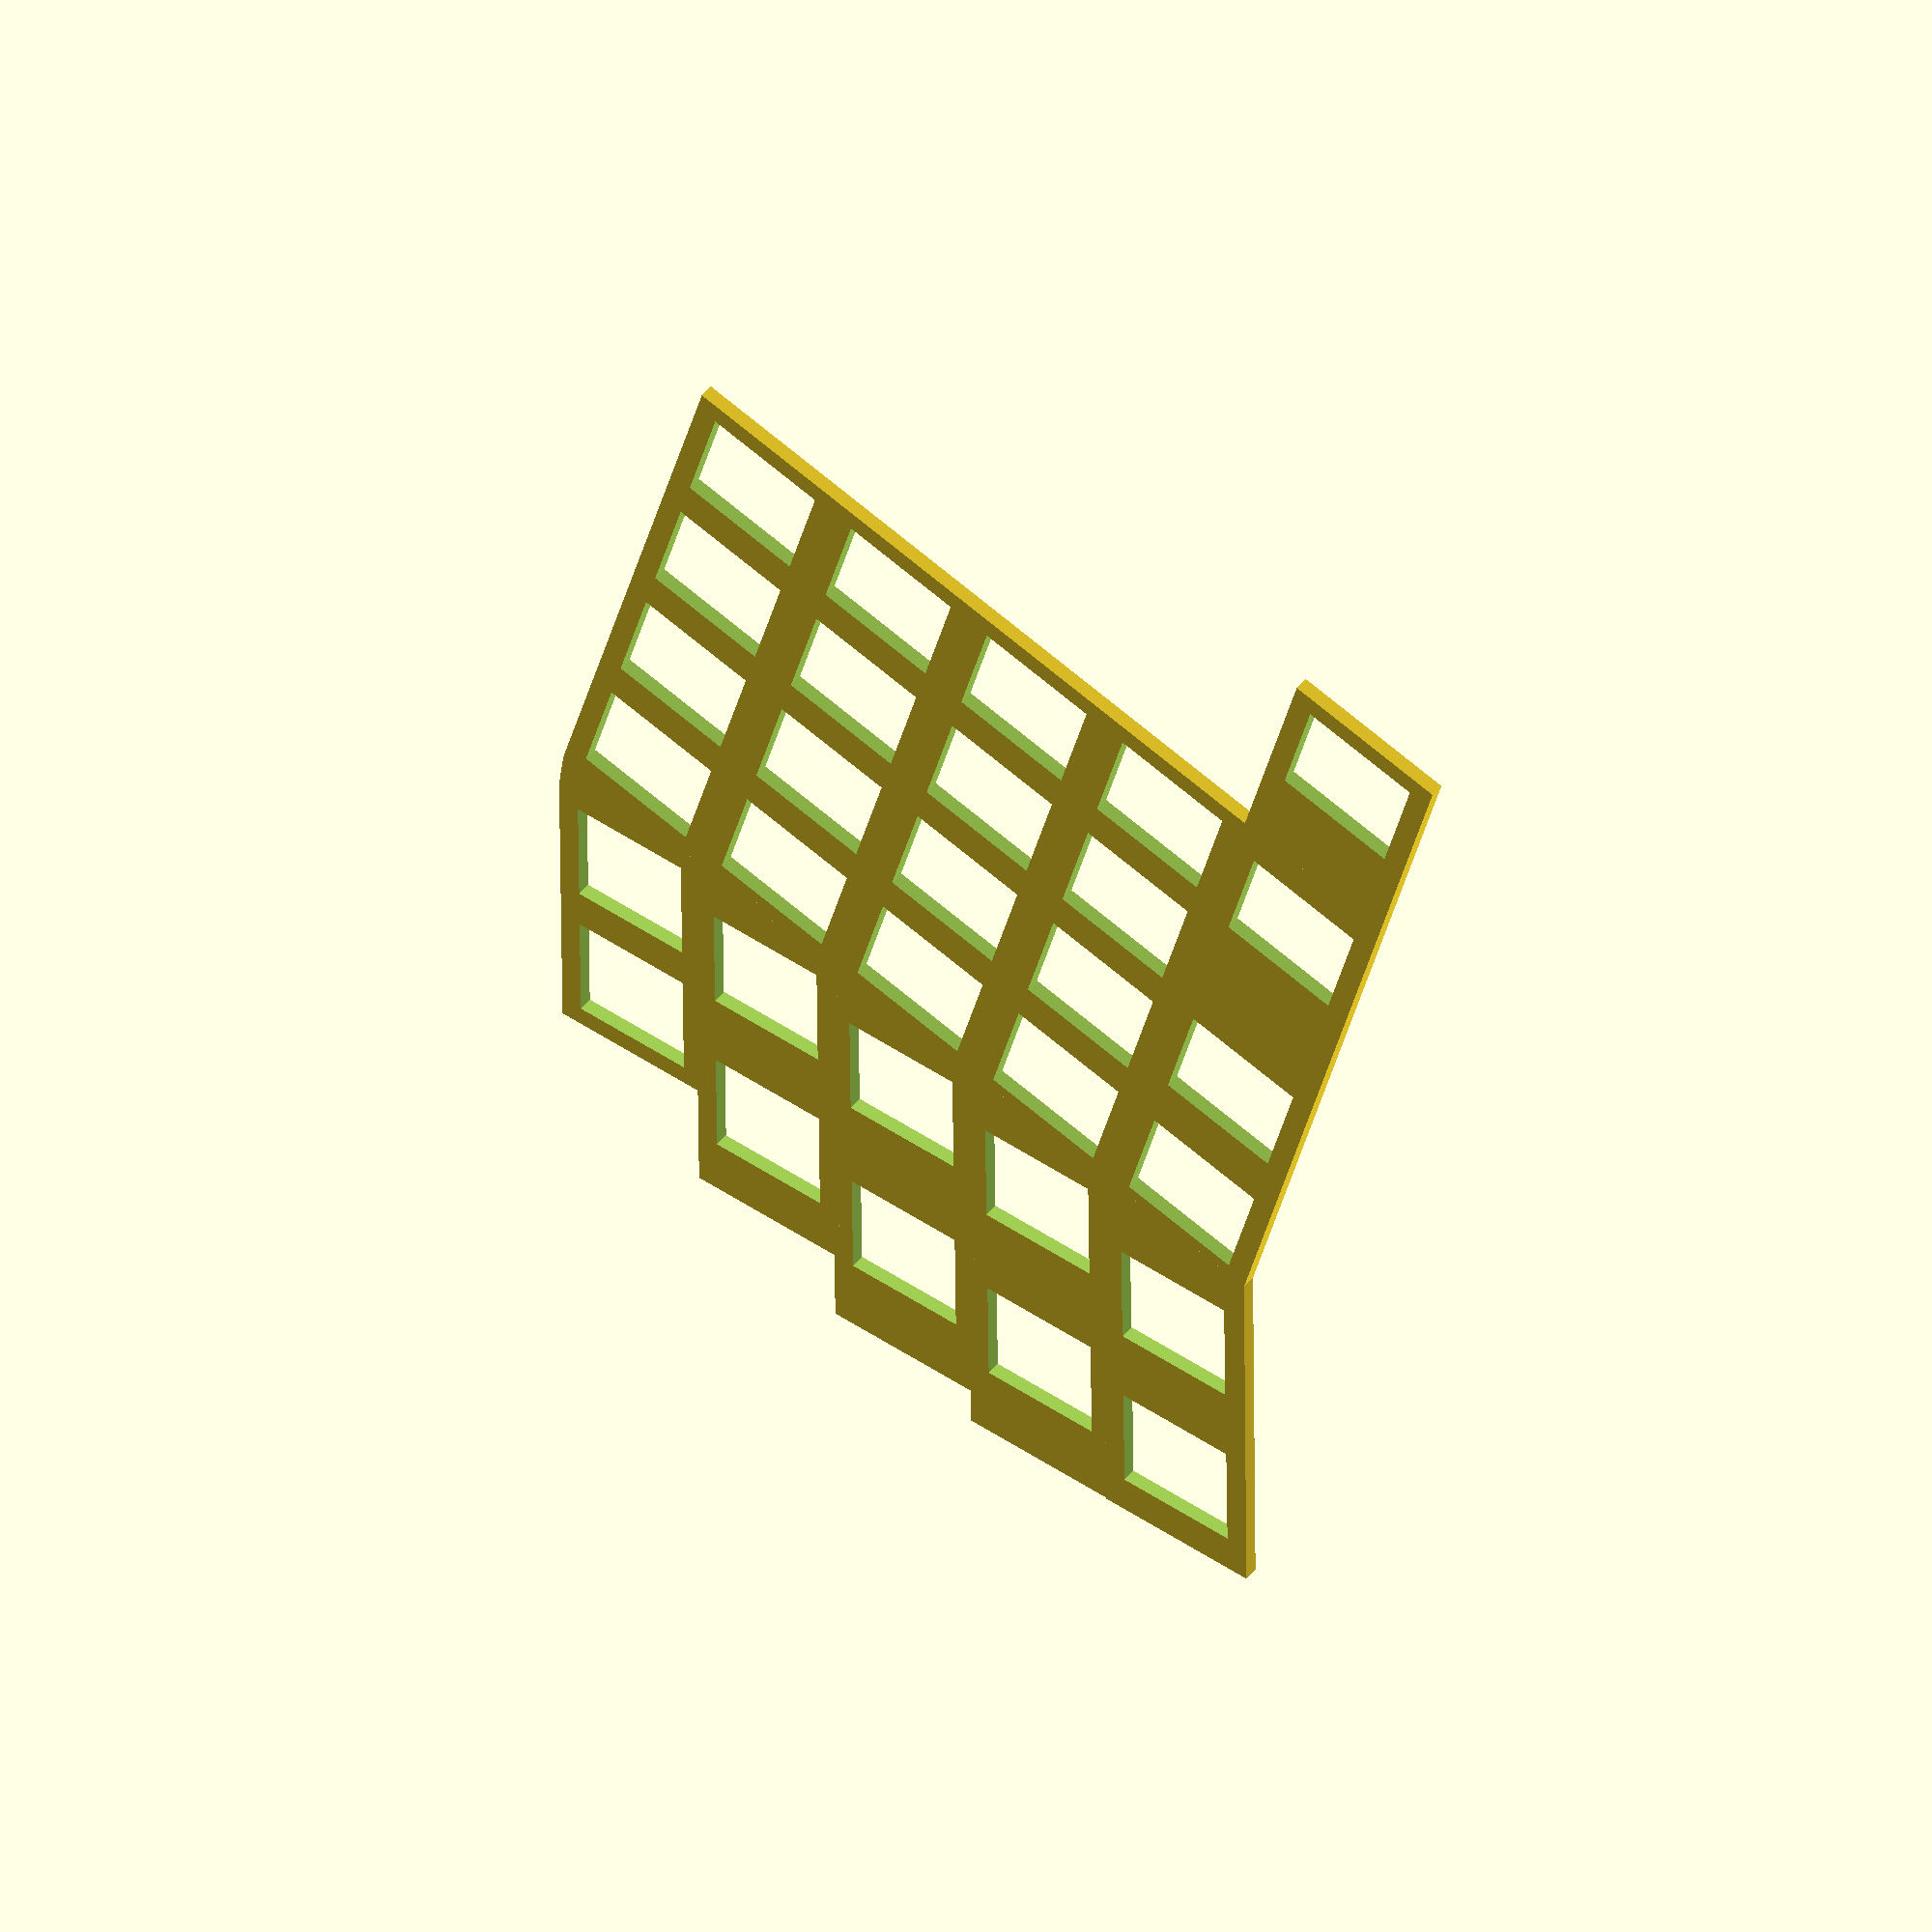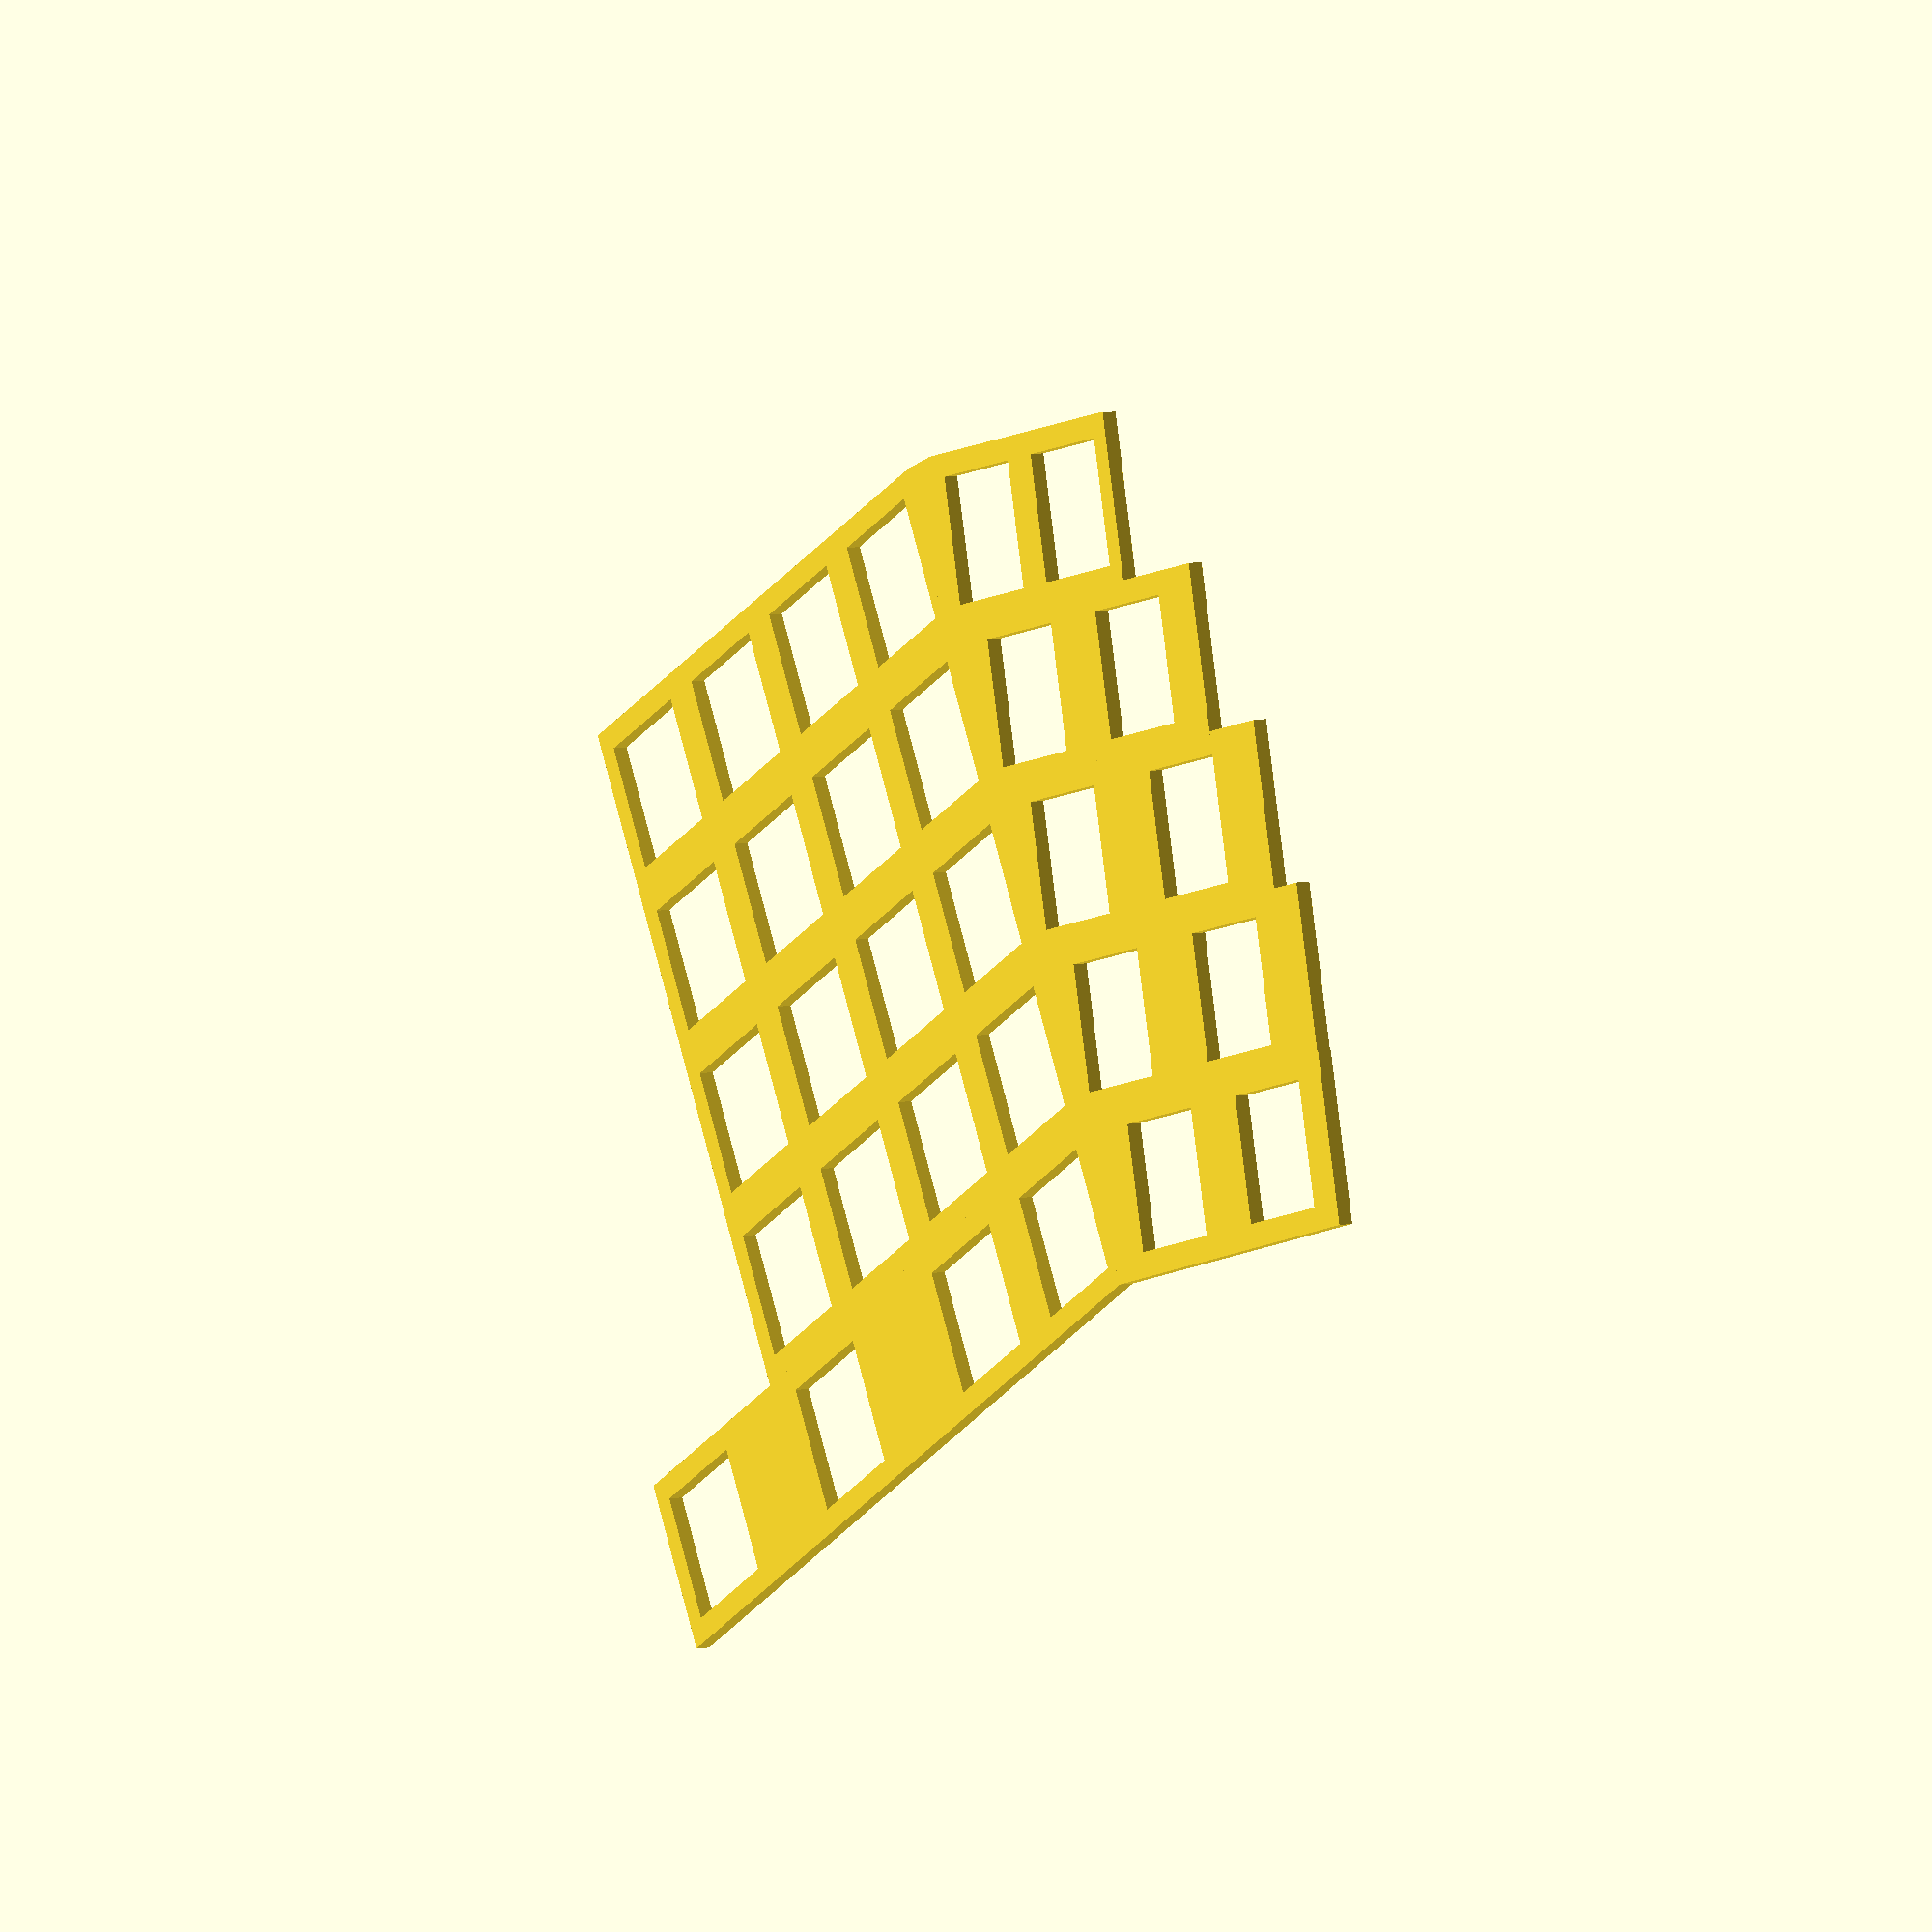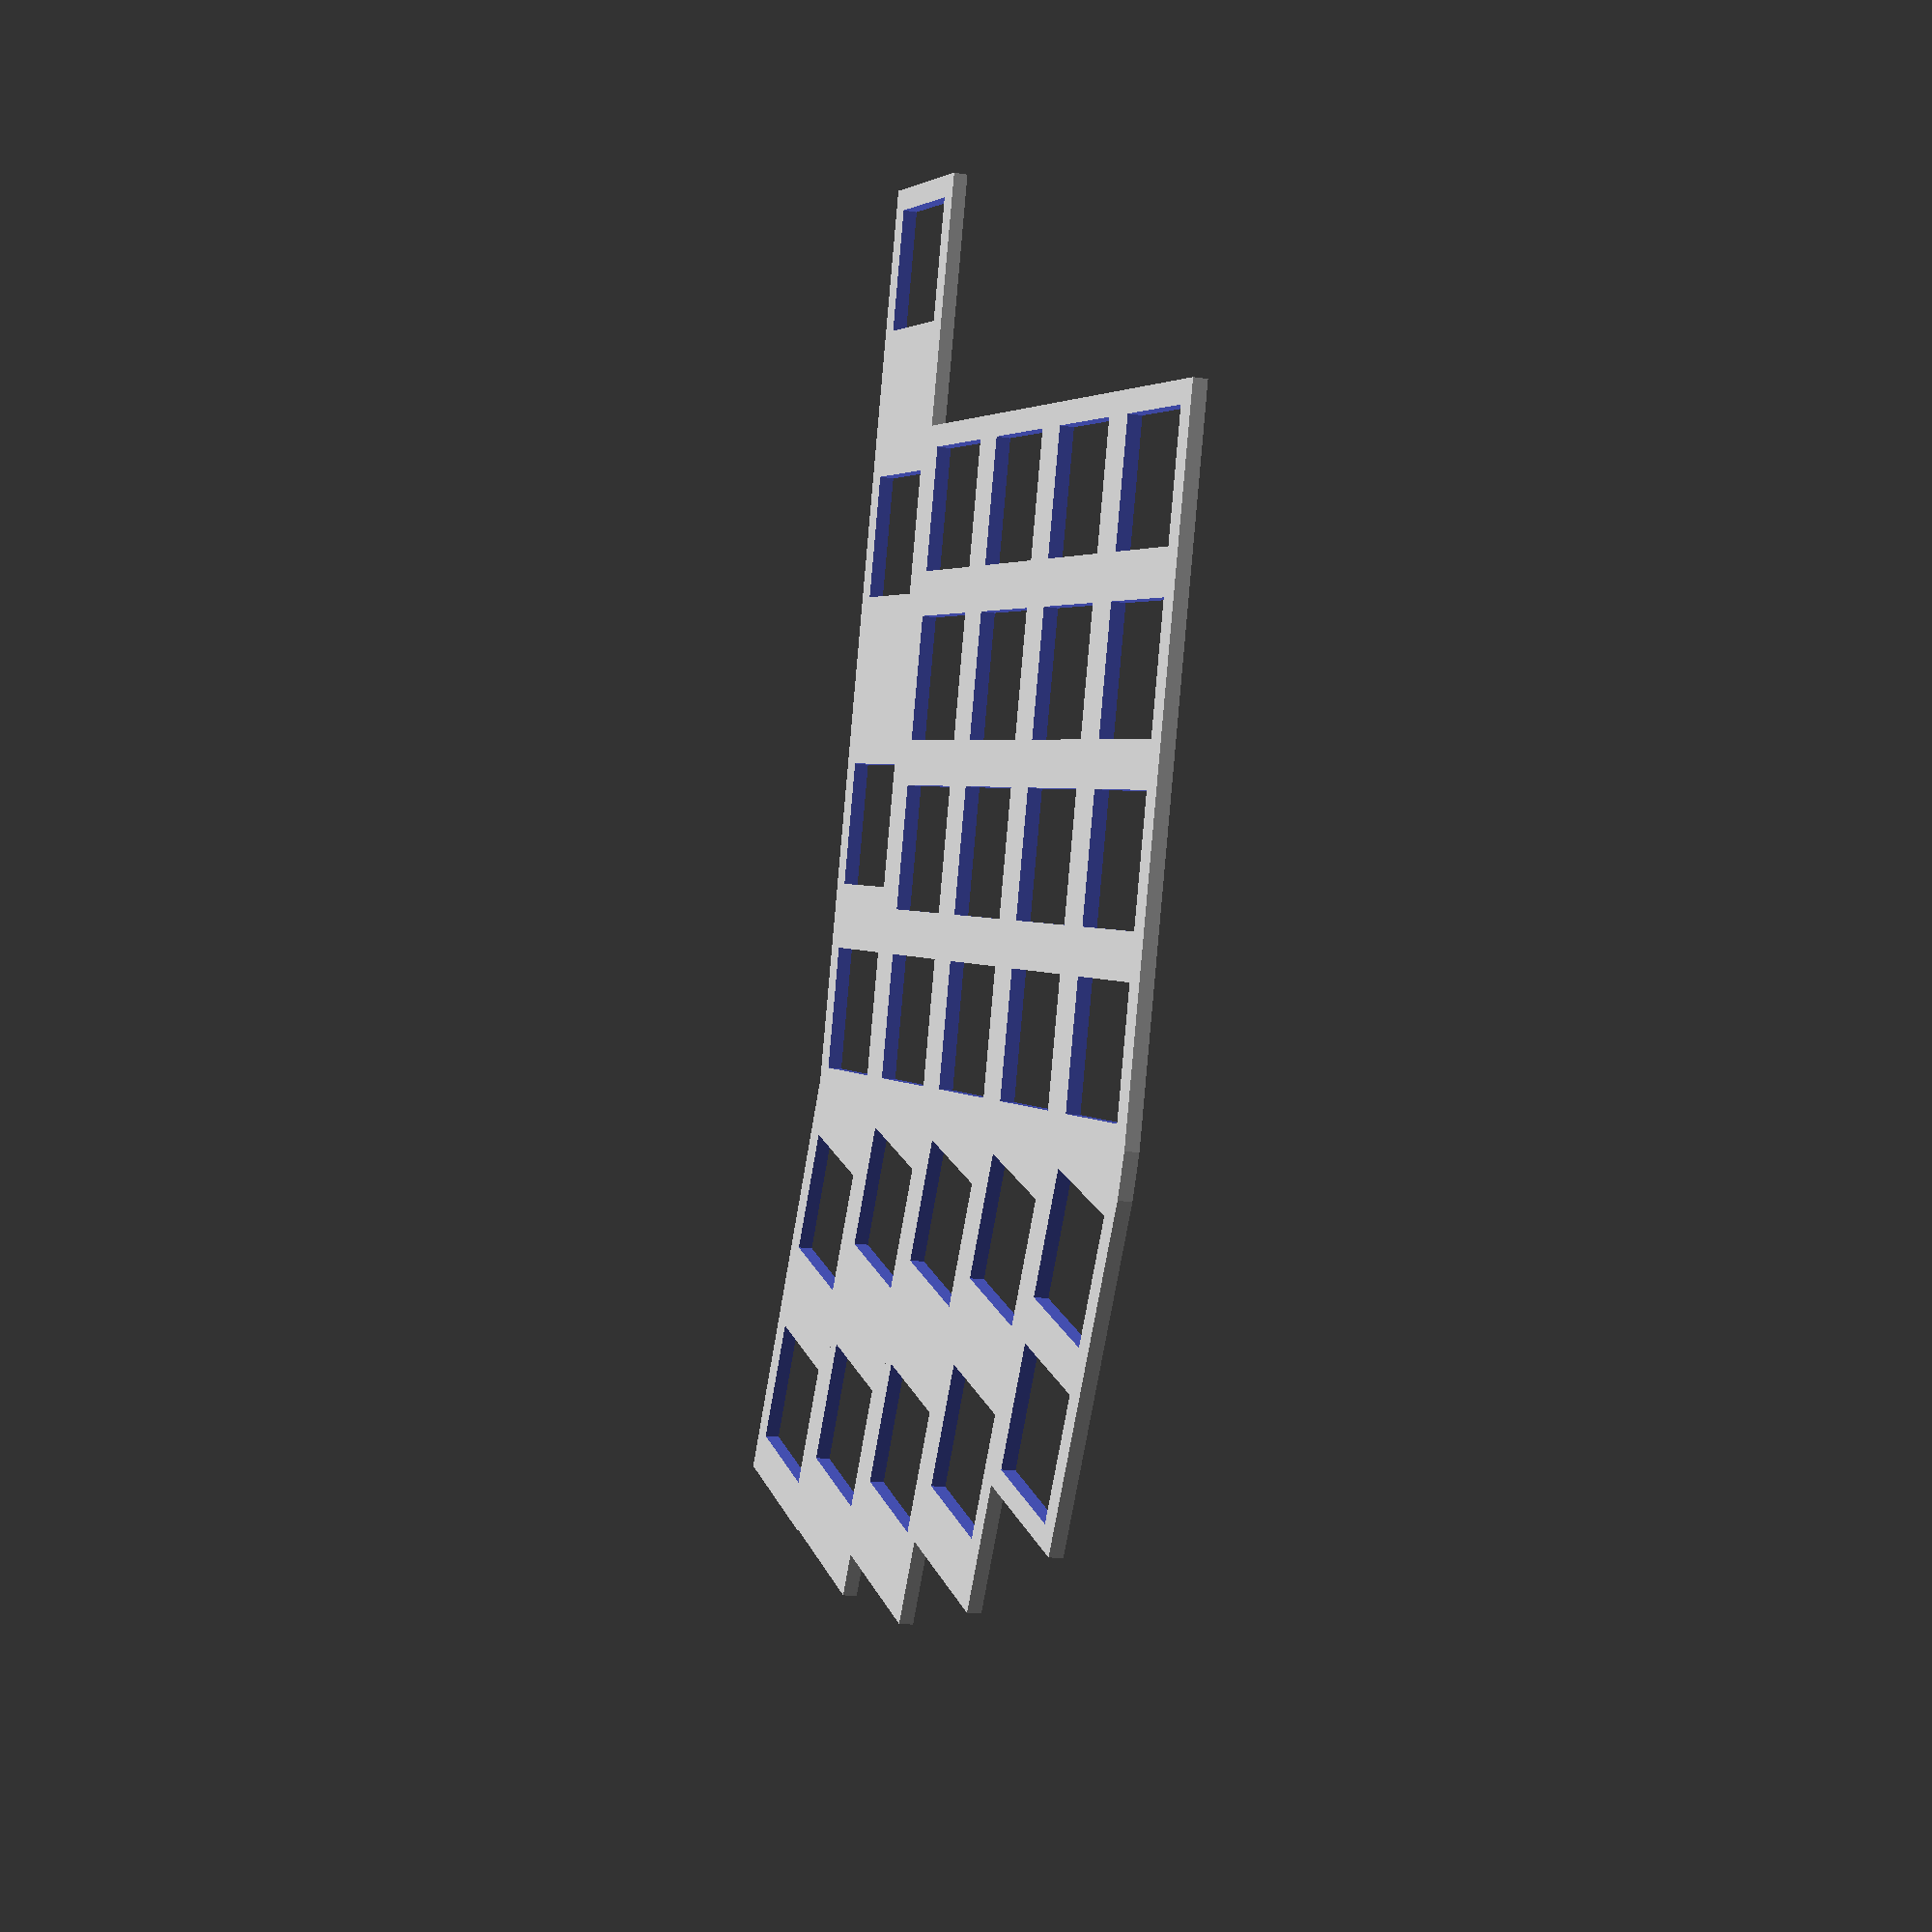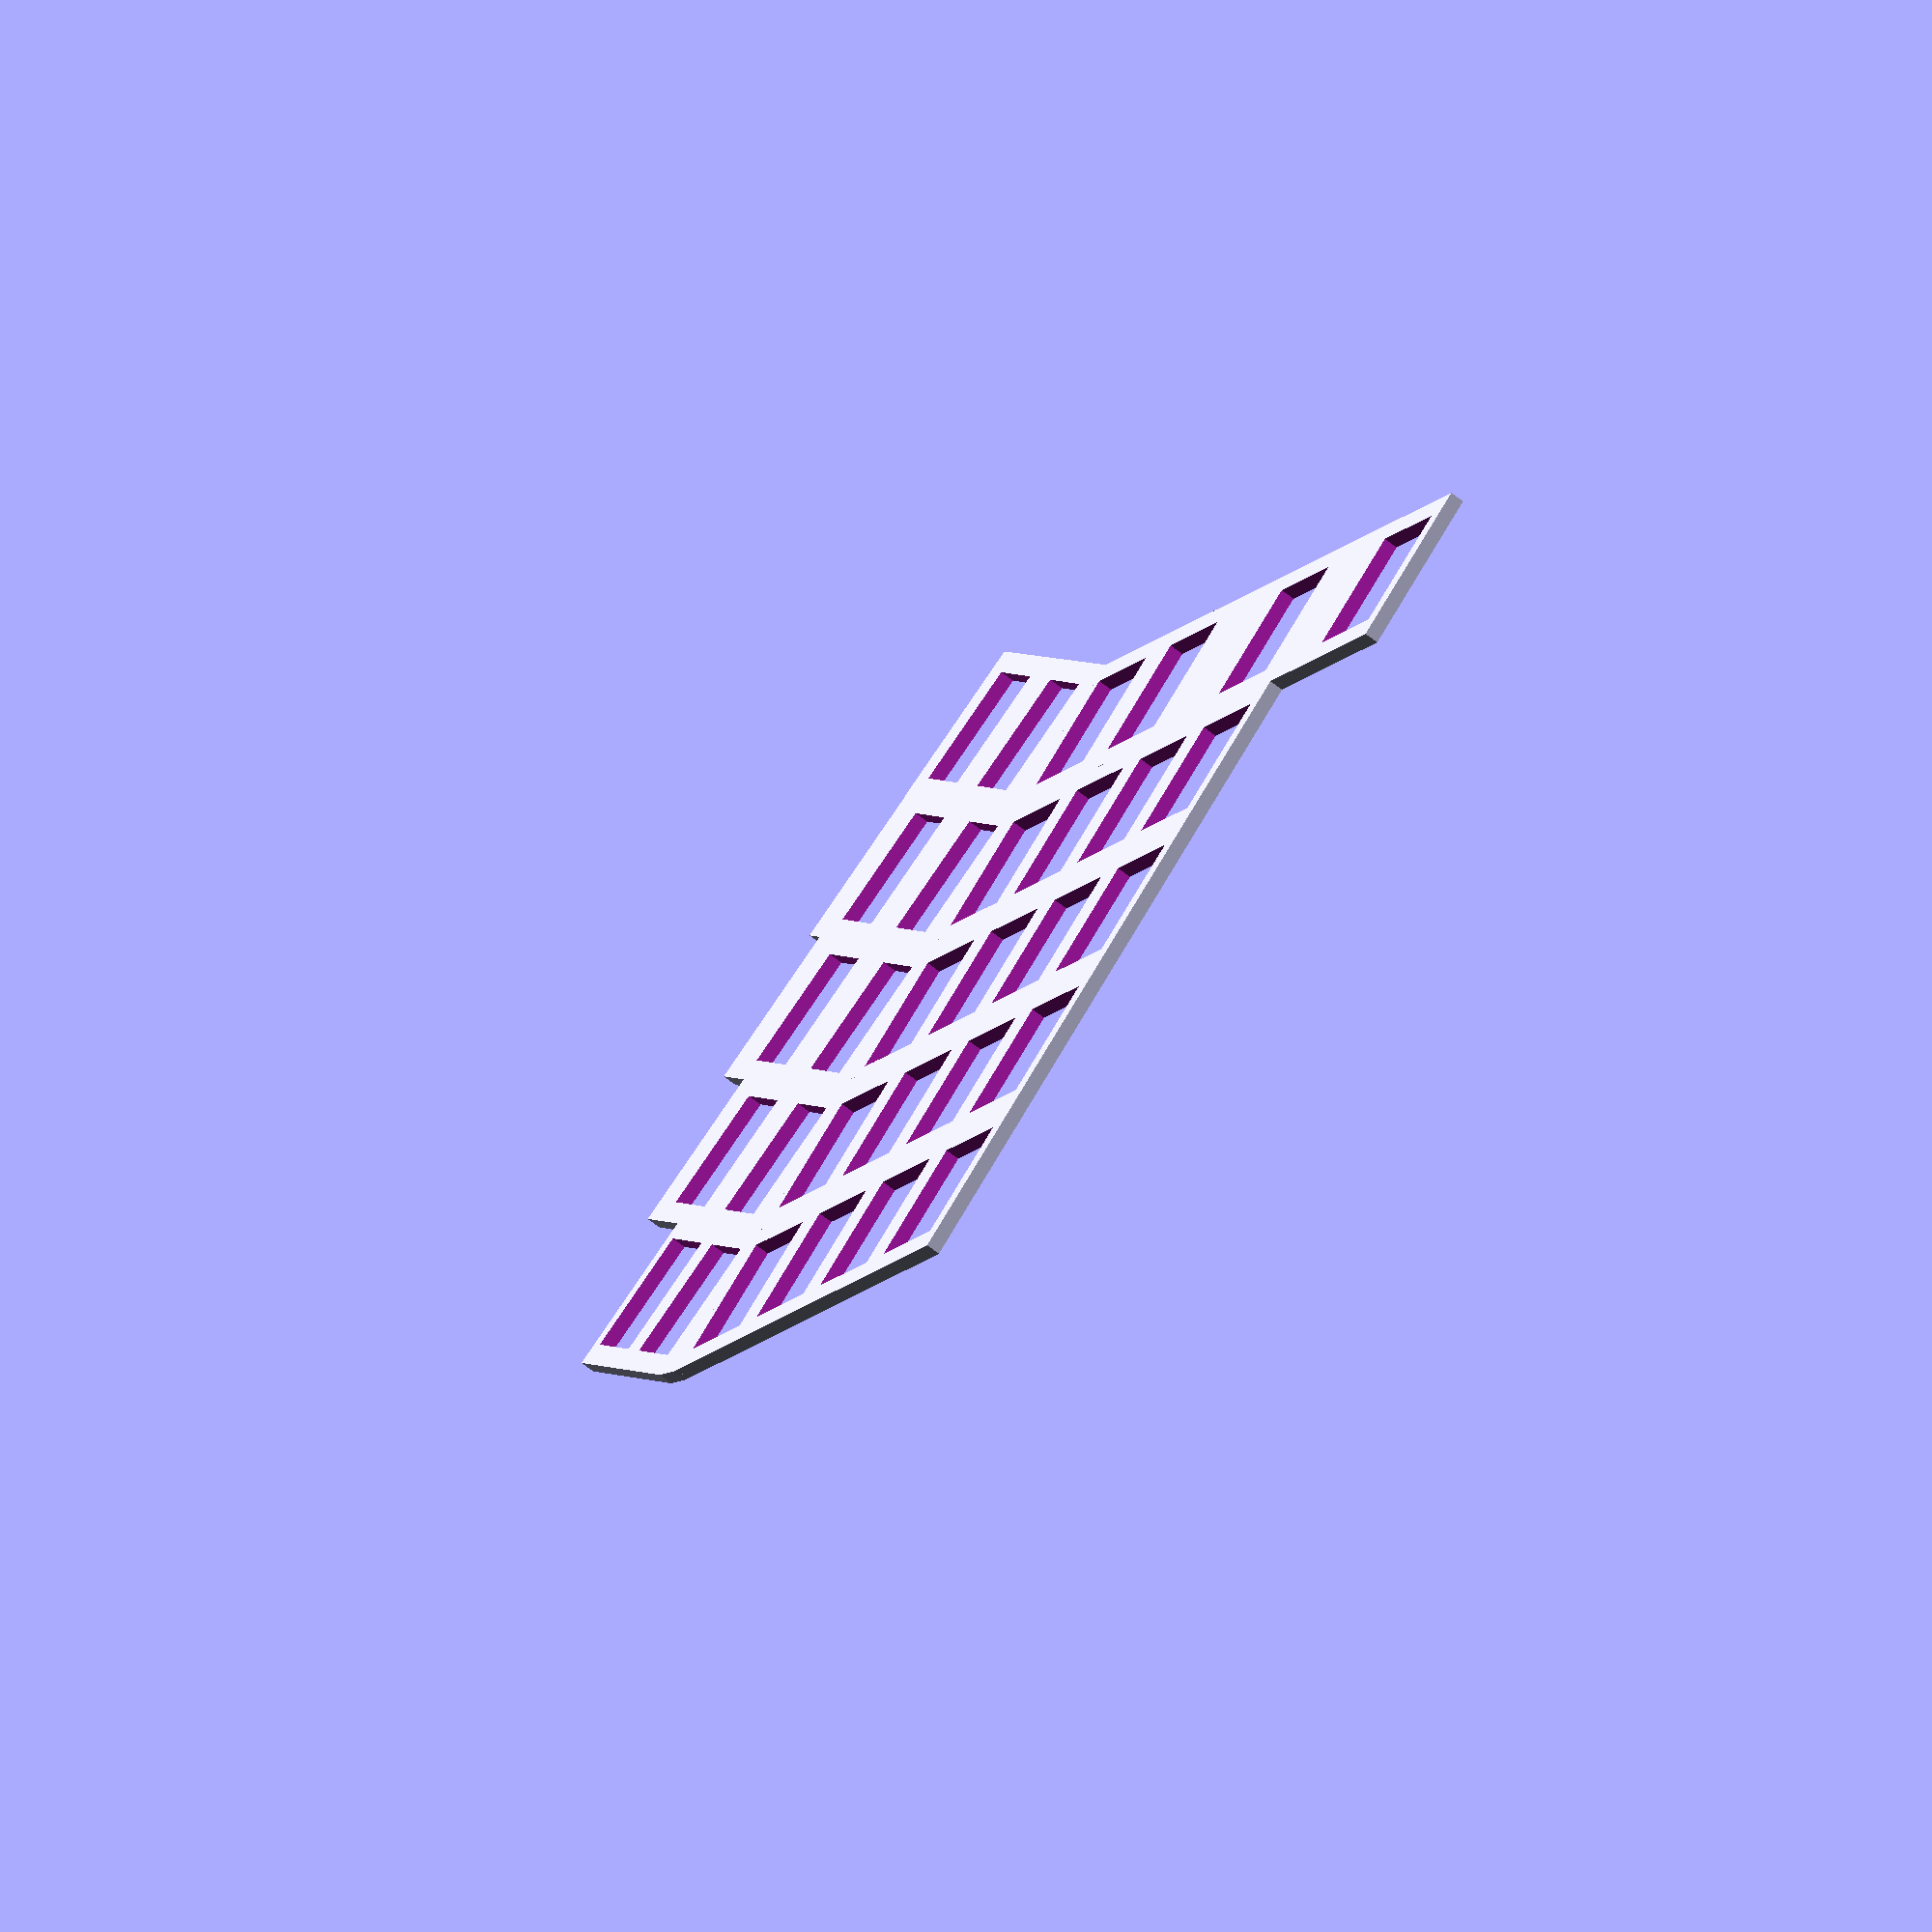
<openscad>
KEY_UNIT = 19.05;
KEY_HOLE = 14;
KEY_SPACING = (KEY_UNIT-KEY_HOLE)/2;
ANGLE = 15;
HALF_SPACING = 40;
PLATE_THICKNESS = 1.6;

//plate_right();
plate_left();
//plate_middle();

module plate_middle() {
    translate([-3*KEY_UNIT/2,0,0])
    difference() {
        // 3x3
        cube([3*KEY_UNIT,3*KEY_UNIT,PLATE_THICKNESS]);
        for(i=[0:3]) {
            for(j=[0:3]) {
                translate([KEY_SPACING,KEY_SPACING,-1])
                translate([i*KEY_UNIT,j*KEY_UNIT,0]) cube([KEY_HOLE,KEY_HOLE,PLATE_THICKNESS+2]);
            }
        }
    }
}

module plate_right() {
    translate([5.5*KEY_UNIT*cos(ANGLE)+HALF_SPACING/2,0,0])
    rotate([0,0,ANGLE])
    difference() {
        //// plate
        union() {
            translate([-4*KEY_UNIT,0,0]) union() {
                cube([4*KEY_UNIT,5*KEY_UNIT,PLATE_THICKNESS]);
                translate([-1.5*KEY_UNIT,0,0]) cube([5.5*KEY_UNIT,KEY_UNIT,PLATE_THICKNESS]);
            }
            translate([0,4*KEY_UNIT,0]) hull() {
                translate([-1,0,0]) cube([1,KEY_UNIT,PLATE_THICKNESS]);
                rotate([0,0,-ANGLE]) cube([KEY_UNIT*2,KEY_UNIT,PLATE_THICKNESS]);
            }
            translate([0,3*KEY_UNIT,0]) hull() {
                translate([-1,0,0]) cube([1,KEY_UNIT,PLATE_THICKNESS]);
                rotate([0,0,-ANGLE]) cube([KEY_UNIT*2.5,KEY_UNIT,PLATE_THICKNESS]);
            }
            translate([0,2*KEY_UNIT,0]) hull() {
                translate([-1,0,0]) cube([1,KEY_UNIT,PLATE_THICKNESS]);
                rotate([0,0,-ANGLE]) cube([KEY_UNIT*2.75,KEY_UNIT,PLATE_THICKNESS]);
            }
            translate([0,1*KEY_UNIT,0]) hull() {
                translate([-1,0,0]) cube([1,KEY_UNIT,PLATE_THICKNESS]);
                rotate([0,0,-ANGLE]) cube([KEY_UNIT*3.25,KEY_UNIT,PLATE_THICKNESS]);
            }
            translate([0,0*KEY_UNIT,0]) hull() {
                translate([-1,0,0]) cube([1,KEY_UNIT,PLATE_THICKNESS]);
                rotate([0,0,-ANGLE]) cube([KEY_UNIT*2.75,KEY_UNIT,PLATE_THICKNESS]);
            }
        }
        //// holes
        for(i=[0:3]) {
            for(j=[0:3]) {
                translate([-4*KEY_UNIT,0,0])
                translate([0,KEY_UNIT,0])
                translate([KEY_SPACING,KEY_SPACING,-1])
                translate([i*KEY_UNIT,j*KEY_UNIT,0]) cube([KEY_HOLE,KEY_HOLE,PLATE_THICKNESS+2]);
            }
        }
        translate([-5.5*KEY_UNIT,0,0]) union() {
            translate([KEY_SPACING,KEY_SPACING,-1]) cube([KEY_HOLE,KEY_HOLE,PLATE_THICKNESS+2]);
            translate([KEY_SPACING+KEY_UNIT*(1+1/2),KEY_SPACING,-1]) cube([KEY_HOLE,KEY_HOLE,PLATE_THICKNESS+2]);
            translate([KEY_SPACING+KEY_UNIT*(1+2+0.25/2),KEY_SPACING,-1]) cube([KEY_HOLE,KEY_HOLE,PLATE_THICKNESS+2]);
            translate([KEY_SPACING+KEY_UNIT*(1+2+1.25+0.25/2),KEY_SPACING,-1]) cube([KEY_HOLE,KEY_HOLE,PLATE_THICKNESS+2]);
        }
        // mods
        translate([0,4*KEY_UNIT,0]) rotate([0,0,-ANGLE]) translate([KEY_SPACING,KEY_SPACING,-1]) union() {
            cube([KEY_HOLE,KEY_HOLE,PLATE_THICKNESS+2]);
            translate([KEY_UNIT,0,0]) cube([KEY_HOLE,KEY_HOLE,PLATE_THICKNESS+2]);
        }
        translate([0,3*KEY_UNIT,0]) rotate([0,0,-ANGLE]) translate([KEY_SPACING,KEY_SPACING,-1]) union() {
            cube([KEY_HOLE,KEY_HOLE,PLATE_THICKNESS+2]);
            translate([(1+0.5/2)*KEY_UNIT,0,0]) cube([KEY_HOLE,KEY_HOLE,PLATE_THICKNESS+2]);
        }
        translate([0,2*KEY_UNIT,0]) rotate([0,0,-ANGLE]) translate([KEY_SPACING,KEY_SPACING,-1]) union() {
            cube([KEY_HOLE,KEY_HOLE,PLATE_THICKNESS+2]);
            translate([(1+0.75/2)*KEY_UNIT,0,0]) cube([KEY_HOLE,KEY_HOLE,PLATE_THICKNESS+2]);
        }
        translate([0,1*KEY_UNIT,0]) rotate([0,0,-ANGLE]) translate([KEY_SPACING,KEY_SPACING,-1]) union() {
            cube([KEY_HOLE,KEY_HOLE,PLATE_THICKNESS+2]);
            translate([(1+0.25/2)*KEY_UNIT,0,0]) cube([KEY_HOLE,KEY_HOLE,PLATE_THICKNESS+2]);
            translate([(1+1.25)*KEY_UNIT,0,0]) cube([KEY_HOLE,KEY_HOLE,PLATE_THICKNESS+2]);
        }
        translate([0,0*KEY_UNIT,0]) rotate([0,0,-ANGLE]) translate([KEY_SPACING,KEY_SPACING,-1]) union() {
            translate([(0.25/2)*KEY_UNIT,0,0]) cube([KEY_HOLE,KEY_HOLE,PLATE_THICKNESS+2]);
            translate([(1.25+0.5/2)*KEY_UNIT,0,0]) cube([KEY_HOLE,KEY_HOLE,PLATE_THICKNESS+2]);
        }
    }
}

module plate_left() {
    translate([-5.5*KEY_UNIT*cos(ANGLE)-HALF_SPACING/2,0,0])
    rotate([0,0,-ANGLE])
    difference() {
        //// plate
        union() {
            cube([4*KEY_UNIT,5*KEY_UNIT,PLATE_THICKNESS]);
            cube([5.5*KEY_UNIT,KEY_UNIT,PLATE_THICKNESS]);
            translate([0,4*KEY_UNIT,0]) hull() {
                cube([1,KEY_UNIT,PLATE_THICKNESS]);
                rotate([0,0,ANGLE]) translate([-KEY_UNIT*2,0,0]) cube([KEY_UNIT*2,KEY_UNIT,PLATE_THICKNESS]);
            }
            translate([0,3*KEY_UNIT,0]) hull() {
                cube([1,KEY_UNIT,PLATE_THICKNESS]);
                rotate([0,0,ANGLE]) translate([-KEY_UNIT*2.5,0,0]) cube([KEY_UNIT*2.5,KEY_UNIT,PLATE_THICKNESS]);
            }
            translate([0,2*KEY_UNIT,0]) hull() {
                cube([1,KEY_UNIT,PLATE_THICKNESS]);
                rotate([0,0,ANGLE]) translate([-KEY_UNIT*2.75,0,0]) cube([KEY_UNIT*2.75,KEY_UNIT,PLATE_THICKNESS]);
            }
            translate([0,1*KEY_UNIT,0]) hull() {
                cube([1,KEY_UNIT,PLATE_THICKNESS]);
                rotate([0,0,ANGLE]) translate([-KEY_UNIT*2.75,0,0]) cube([KEY_UNIT*2.75,KEY_UNIT,PLATE_THICKNESS]);
            }
            translate([0,0*KEY_UNIT,0]) hull() {
                cube([1,KEY_UNIT,PLATE_THICKNESS]);
                rotate([0,0,ANGLE]) translate([-KEY_UNIT*2.5,0,0]) cube([KEY_UNIT*2.25,KEY_UNIT,PLATE_THICKNESS]);
            }
        }
        //// holes
        for(i=[0:3]) {
            for(j=[0:3]) {
                translate([0,KEY_UNIT,0])
                translate([KEY_SPACING,KEY_SPACING,-1])
                translate([i*KEY_UNIT,j*KEY_UNIT,0]) cube([KEY_HOLE,KEY_HOLE,PLATE_THICKNESS+2]);
            }
        }
        // bottom row
        translate([KEY_SPACING,KEY_SPACING,-1]) cube([KEY_HOLE,KEY_HOLE,PLATE_THICKNESS+2]);
        translate([KEY_SPACING+KEY_UNIT*(1+0.25/2),KEY_SPACING,-1]) cube([KEY_HOLE,KEY_HOLE,PLATE_THICKNESS+2]);
        translate([KEY_SPACING+KEY_UNIT*(1.25+1+1.25/2),KEY_SPACING,-1]) cube([KEY_HOLE,KEY_HOLE,PLATE_THICKNESS+2]);
        translate([KEY_SPACING+KEY_UNIT*(1.25+2.25+1),KEY_SPACING,-1]) cube([KEY_HOLE,KEY_HOLE,PLATE_THICKNESS+2]);
        // mods
        translate([0,4*KEY_UNIT,0]) rotate([0,0,ANGLE]) translate([-KEY_UNIT*2+KEY_SPACING,KEY_SPACING,-1]) union() {
            cube([KEY_HOLE,KEY_HOLE,PLATE_THICKNESS+2]);
            translate([KEY_UNIT,0,0]) cube([KEY_HOLE,KEY_HOLE,PLATE_THICKNESS+2]);
        }
        translate([0,3*KEY_UNIT,0]) rotate([0,0,ANGLE]) translate([-KEY_UNIT*2.5+KEY_SPACING,KEY_SPACING,-1]) union() {
            translate([(0.5/2)*KEY_UNIT,0,0]) cube([KEY_HOLE,KEY_HOLE,PLATE_THICKNESS+2]);
            translate([1.5*KEY_UNIT,0,0]) cube([KEY_HOLE,KEY_HOLE,PLATE_THICKNESS+2]);
        }
        translate([0,2*KEY_UNIT,0]) rotate([0,0,ANGLE]) translate([-KEY_UNIT*2.75+KEY_SPACING,KEY_SPACING,-1]) union() {
            translate([(0.75/2)*KEY_UNIT,0,0]) cube([KEY_HOLE,KEY_HOLE,PLATE_THICKNESS+2]);
            translate([1.75*KEY_UNIT,0,0]) cube([KEY_HOLE,KEY_HOLE,PLATE_THICKNESS+2]);
        }
        translate([0,1*KEY_UNIT,0]) rotate([0,0,ANGLE]) translate([-KEY_UNIT*2.75+KEY_SPACING,KEY_SPACING,-1]) union() {
            translate([(0.75/2)*KEY_UNIT,0,0]) cube([KEY_HOLE,KEY_HOLE,PLATE_THICKNESS+2]);
            translate([1.75*KEY_UNIT,0,0]) cube([KEY_HOLE,KEY_HOLE,PLATE_THICKNESS+2]);
        }
        translate([0,0*KEY_UNIT,0]) rotate([0,0,ANGLE]) translate([-KEY_UNIT*2.5+KEY_SPACING,KEY_SPACING,-1]) union() {
            translate([(0.25/2)*KEY_UNIT,0,0]) cube([KEY_HOLE,KEY_HOLE,PLATE_THICKNESS+2]);
            translate([(1.25+0.25/2)*KEY_UNIT,0,0]) cube([KEY_HOLE,KEY_HOLE,PLATE_THICKNESS+2]);
        }

    }
}
</openscad>
<views>
elev=310.3 azim=269.3 roll=37.3 proj=o view=wireframe
elev=172.3 azim=194.0 roll=300.3 proj=o view=wireframe
elev=12.8 azim=240.6 roll=249.3 proj=p view=solid
elev=70.6 azim=111.5 roll=232.7 proj=o view=solid
</views>
